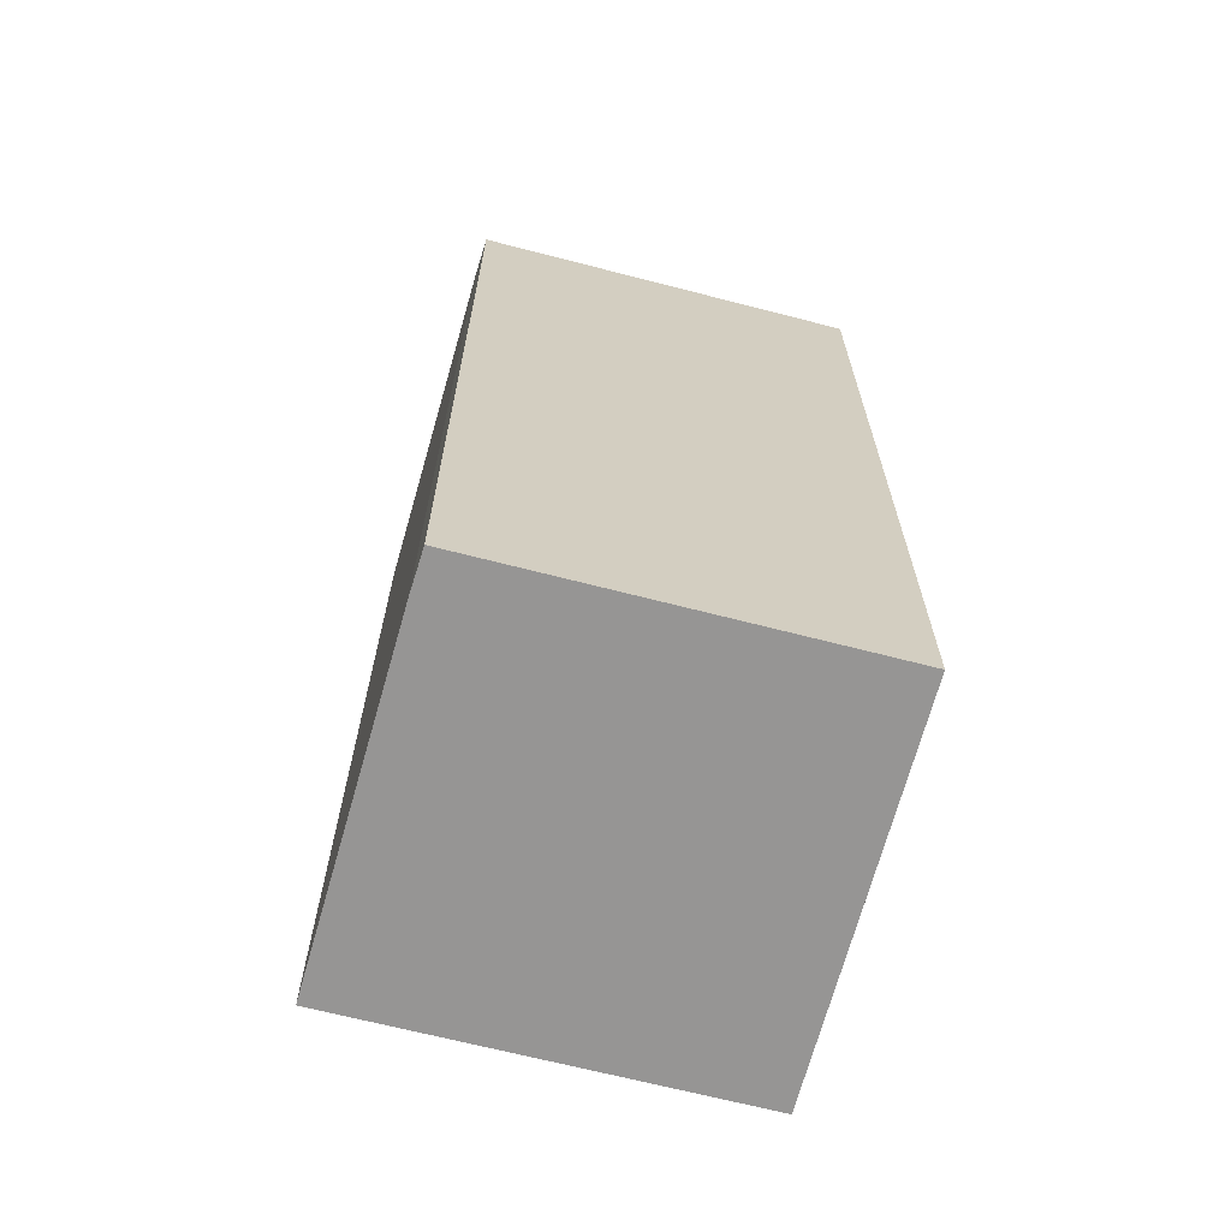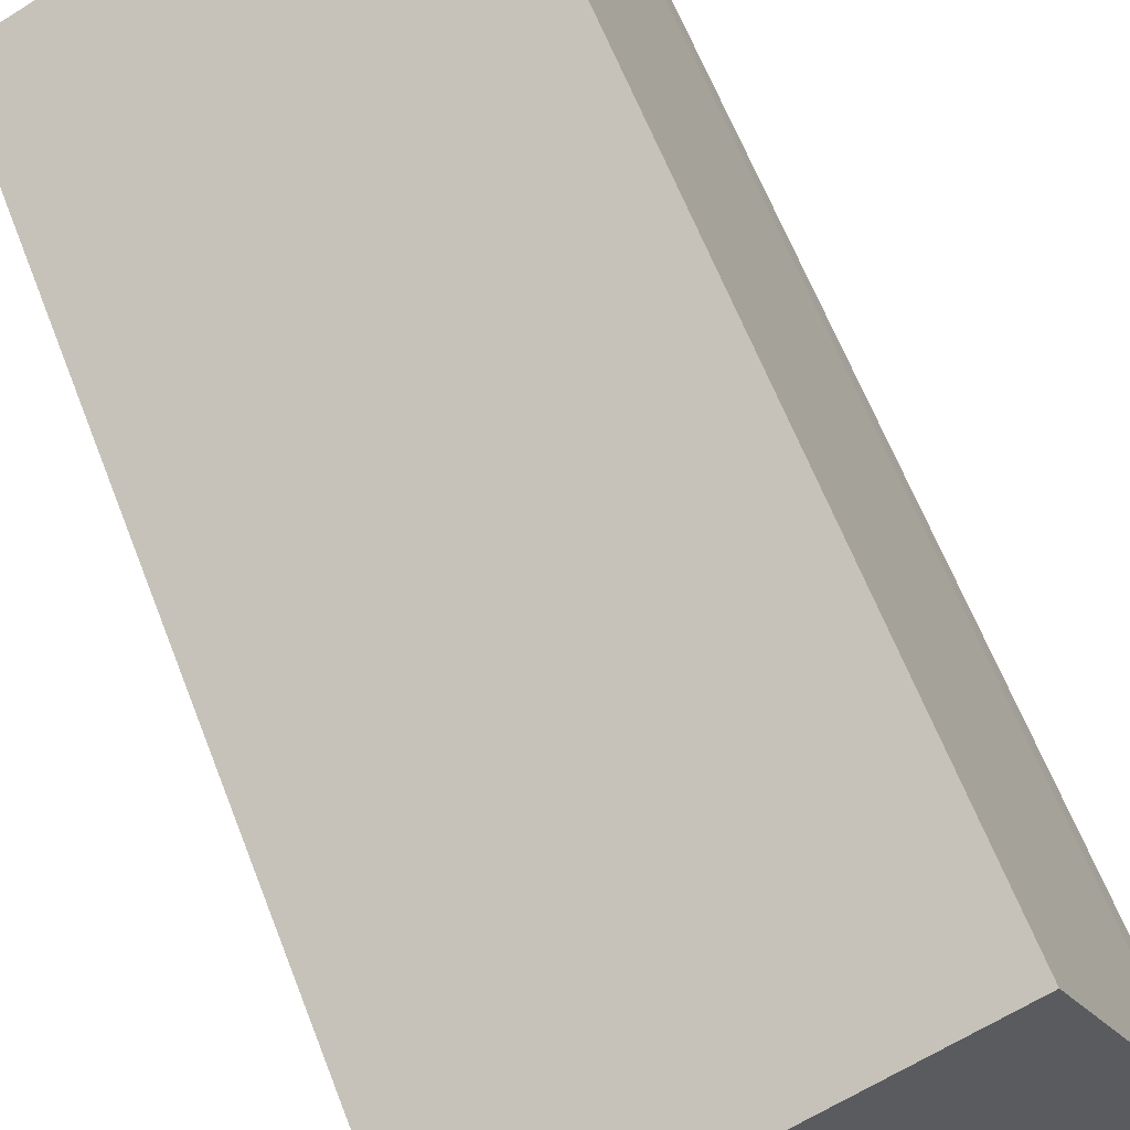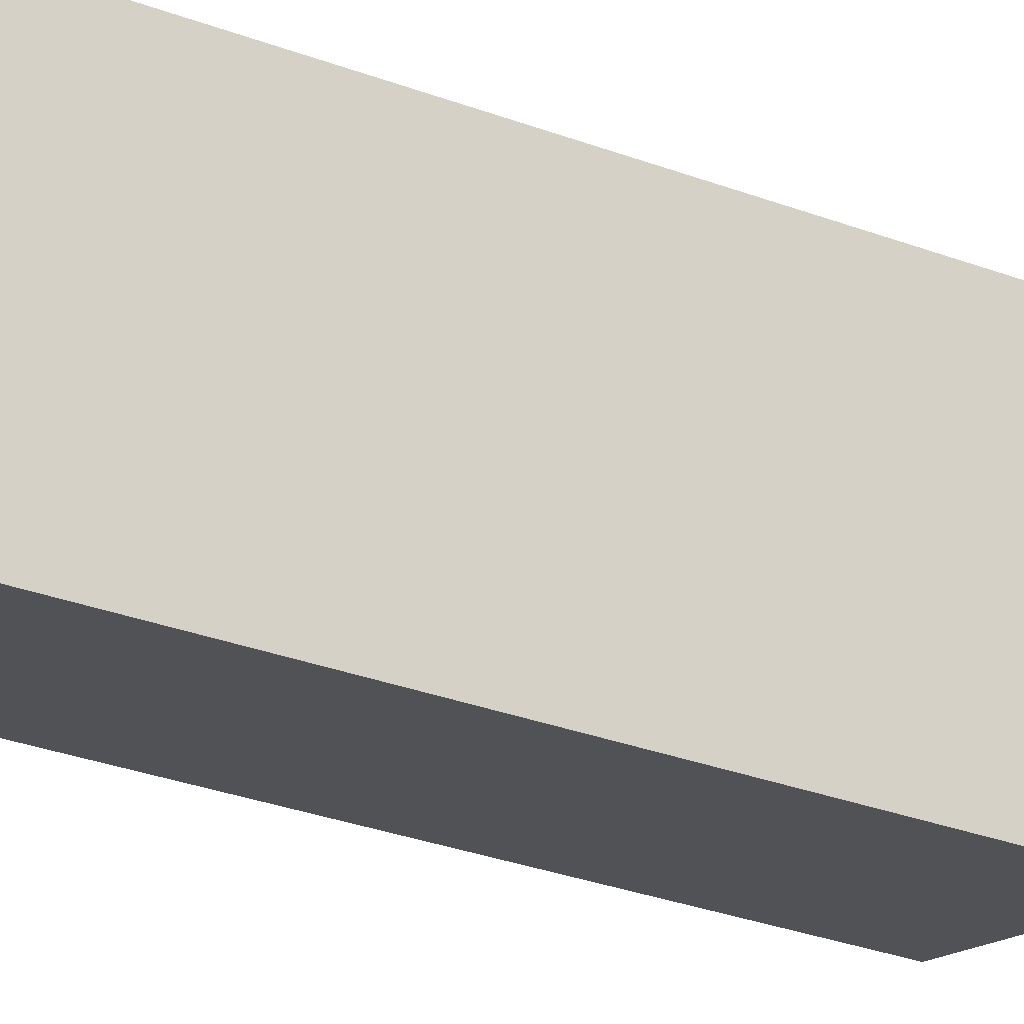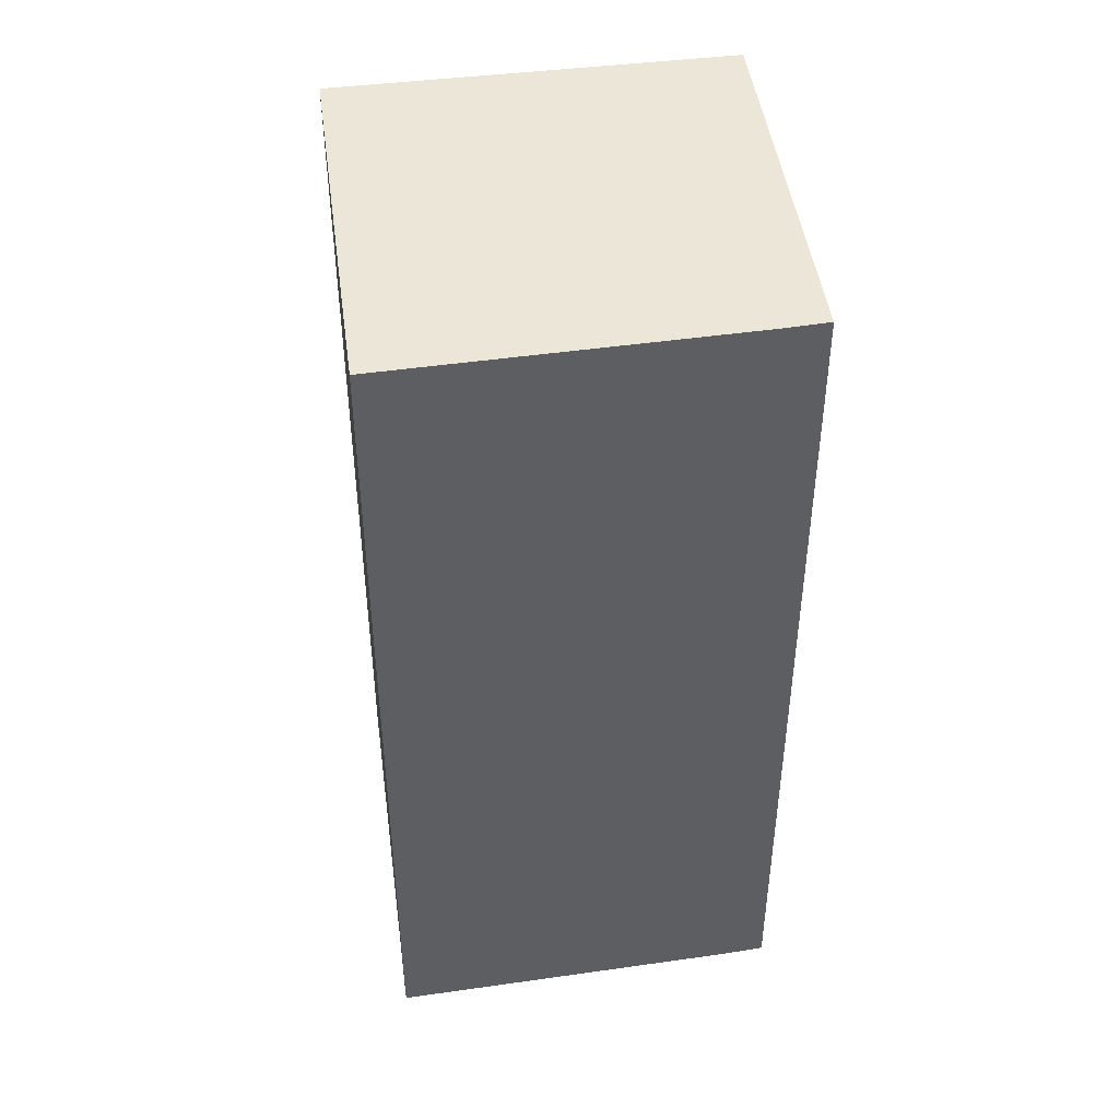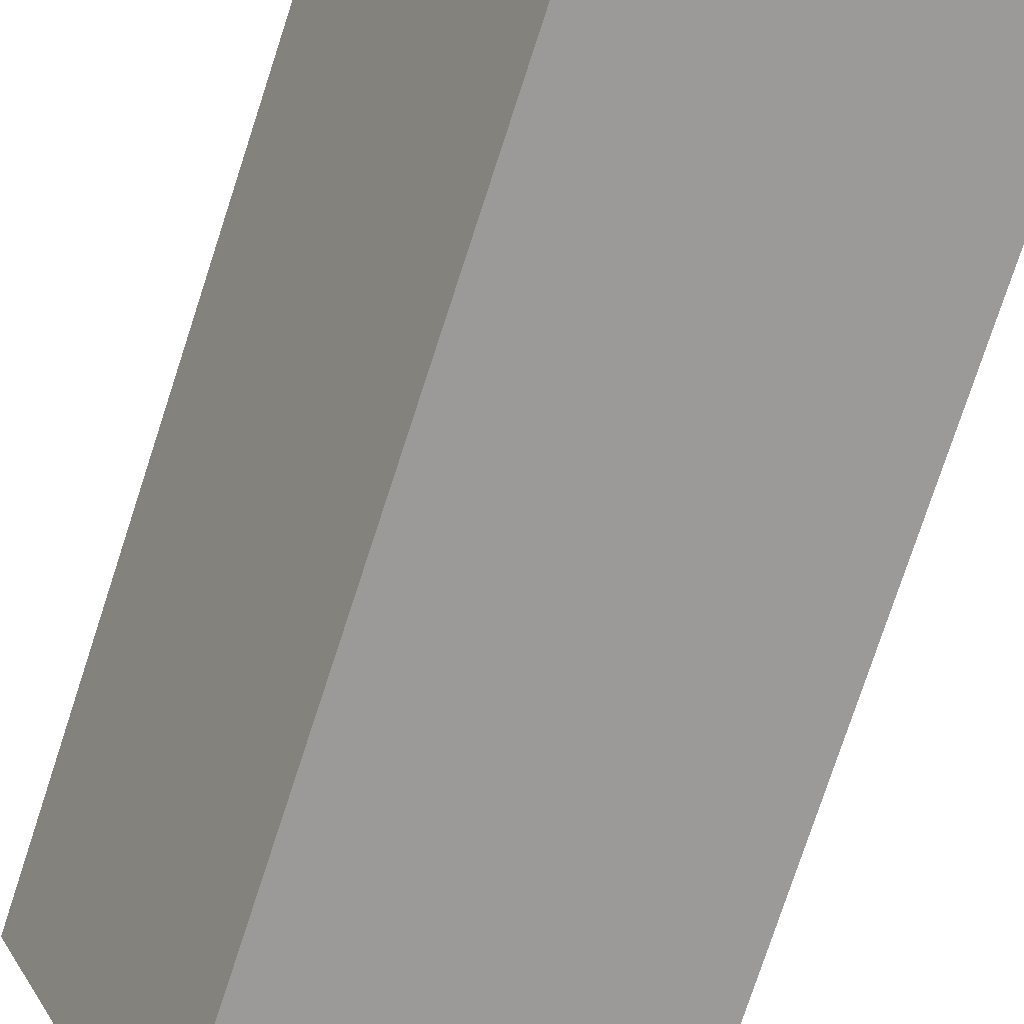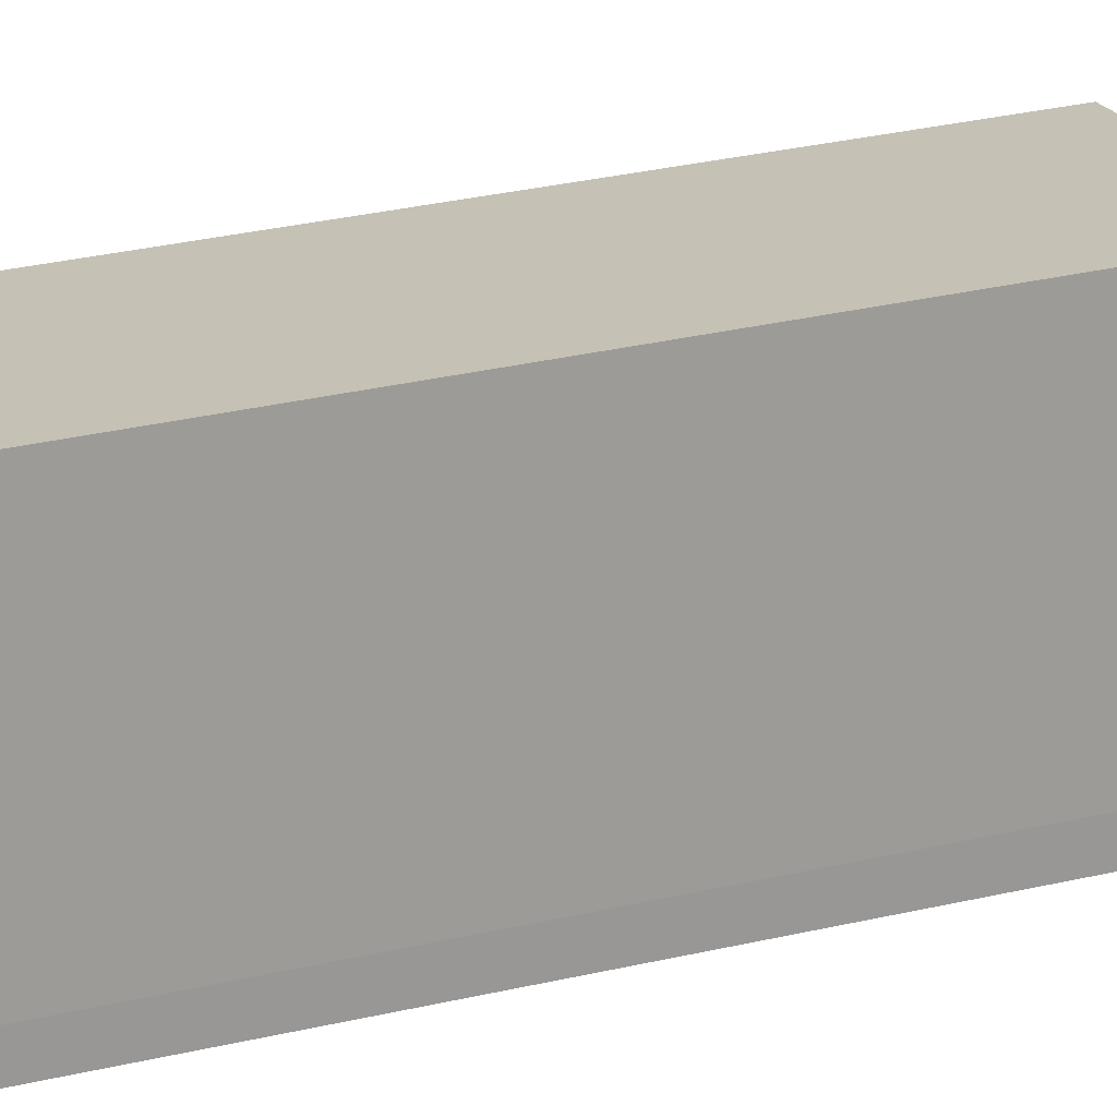
<metadata>
{"format":"obj","ext":"obj","renderer":"f3d","projection":"perspective","resolution":1024,"background":"white","views":[{"elev":-67.5,"azim":140.6,"up":"+Y"},{"elev":62.8,"azim":-21.1,"up":"+Z"},{"elev":-42.3,"azim":-112.3,"up":"+Z"},{"elev":46.3,"azim":57.4,"up":"+Y"},{"elev":-78.2,"azim":-18.2,"up":"+Z"},{"elev":44.4,"azim":76.1,"up":"+Z"}]}
</metadata>
<code>
v  1.454 7.968 -3.174
v  4.422 7.968 -1.386
v  4.561 7.968 -1.732
v  3.186 7.968 1.48
v  0 7.968 4.879e-16
v  4.561 1.061e-16 -1.732
v  1.454 1.944e-16 -3.174
v  0 0 0
v  3.186 -9.062e-17 1.48
v  4.422 8.487e-17 -1.386
g defaultobject
f 1 2 3
f 2 1 4
f 4 1 5
f 6 1 3
f 1 6 7
f 7 5 1
f 5 7 8
f 8 4 5
f 4 8 9
f 10 3 2
f 3 10 6
f 9 2 4
f 2 9 10
f 6 8 7
f 8 6 10
f 8 10 9

</code>
